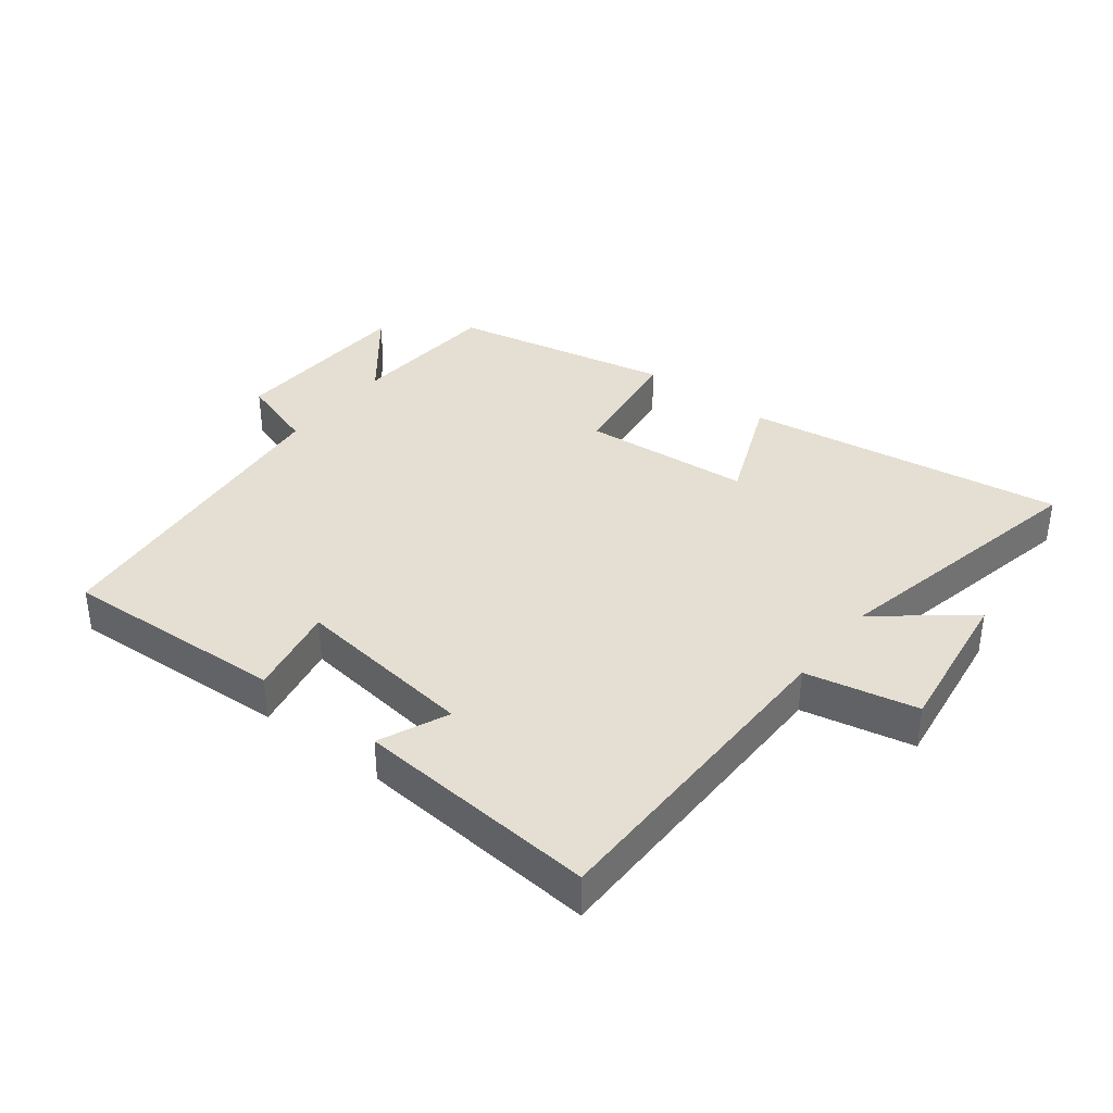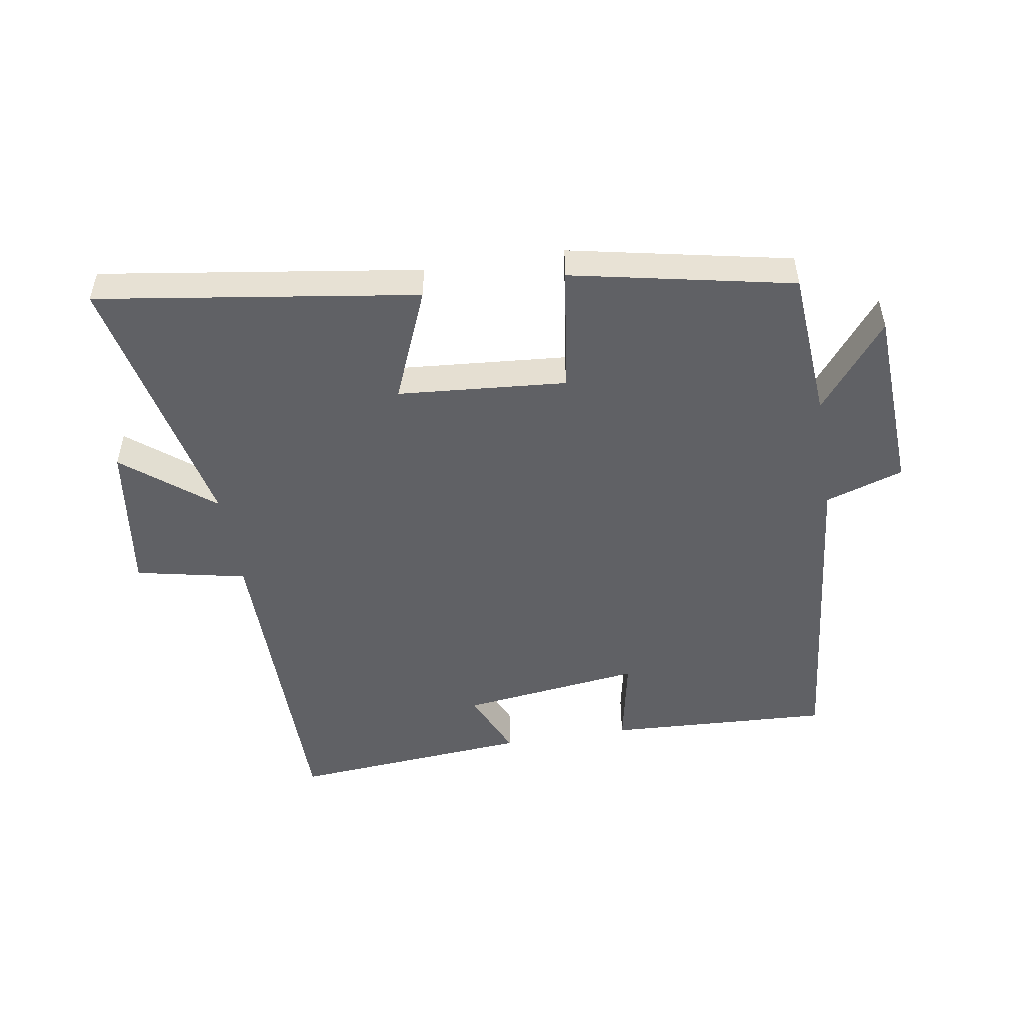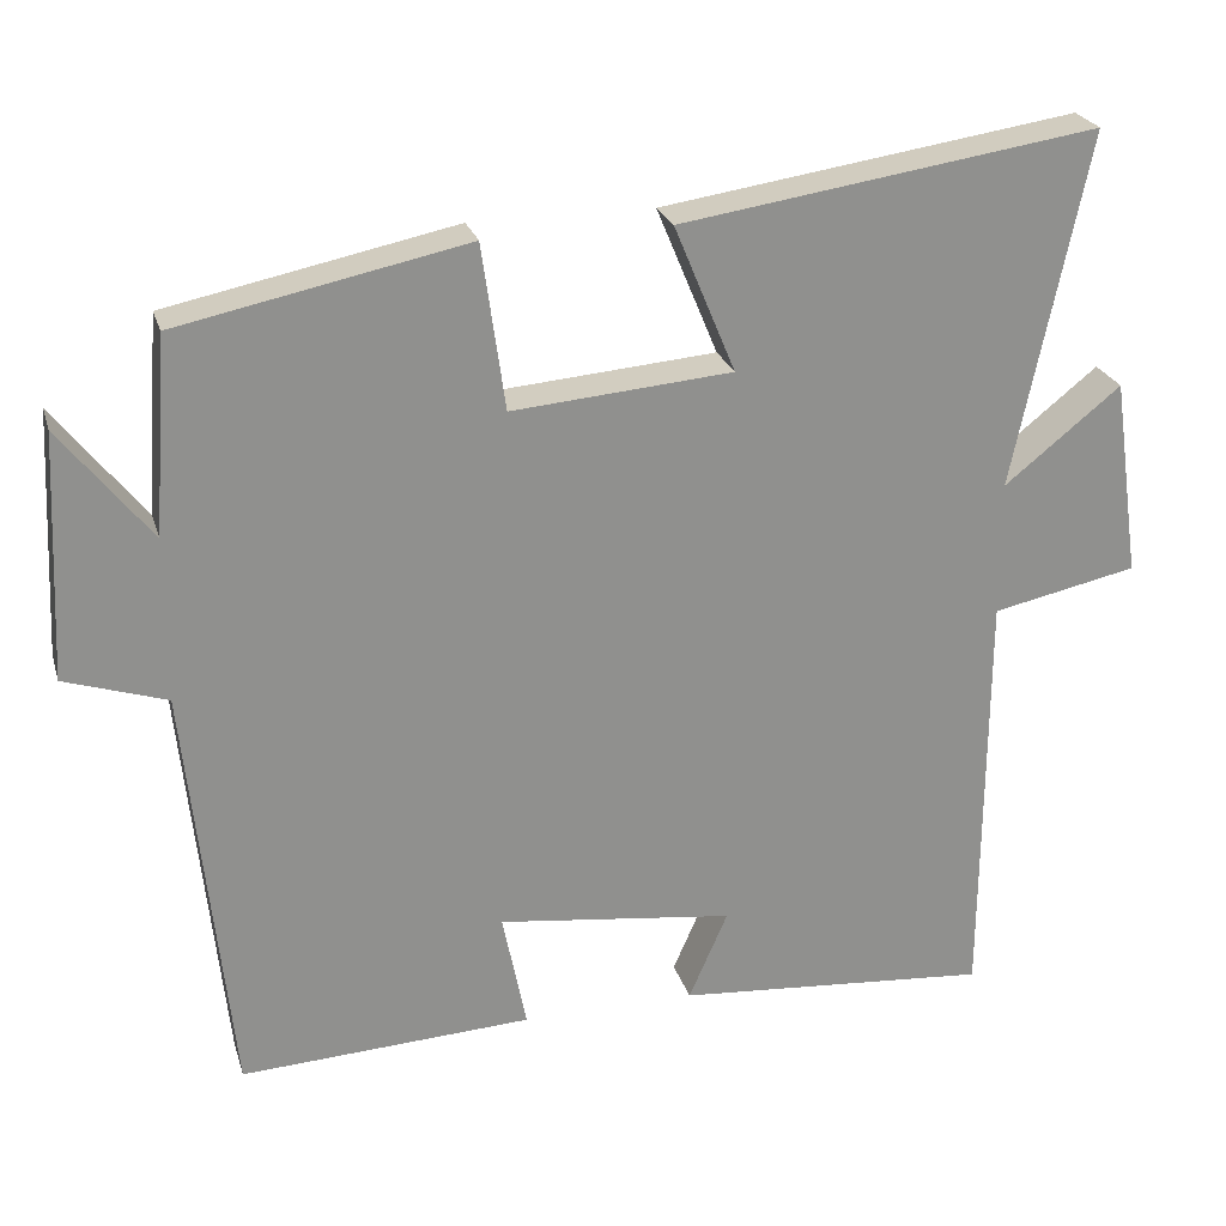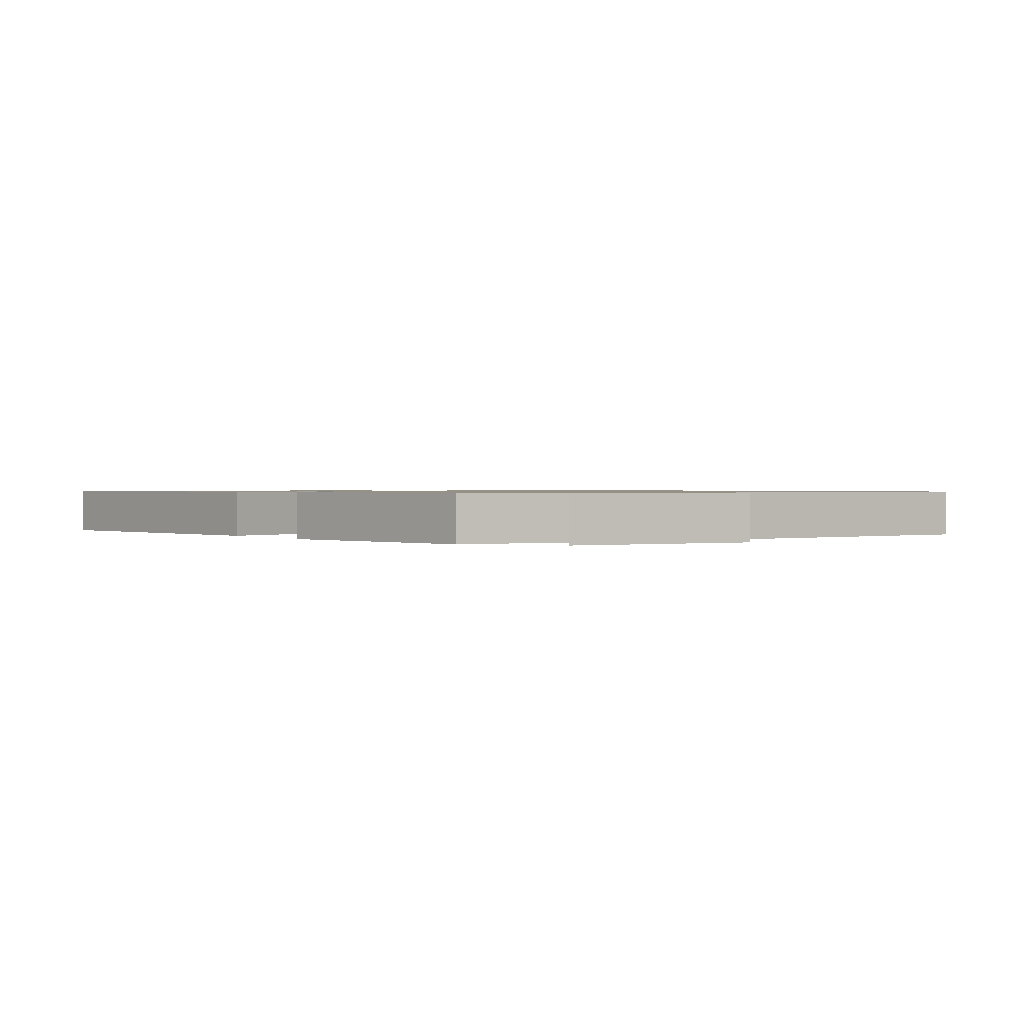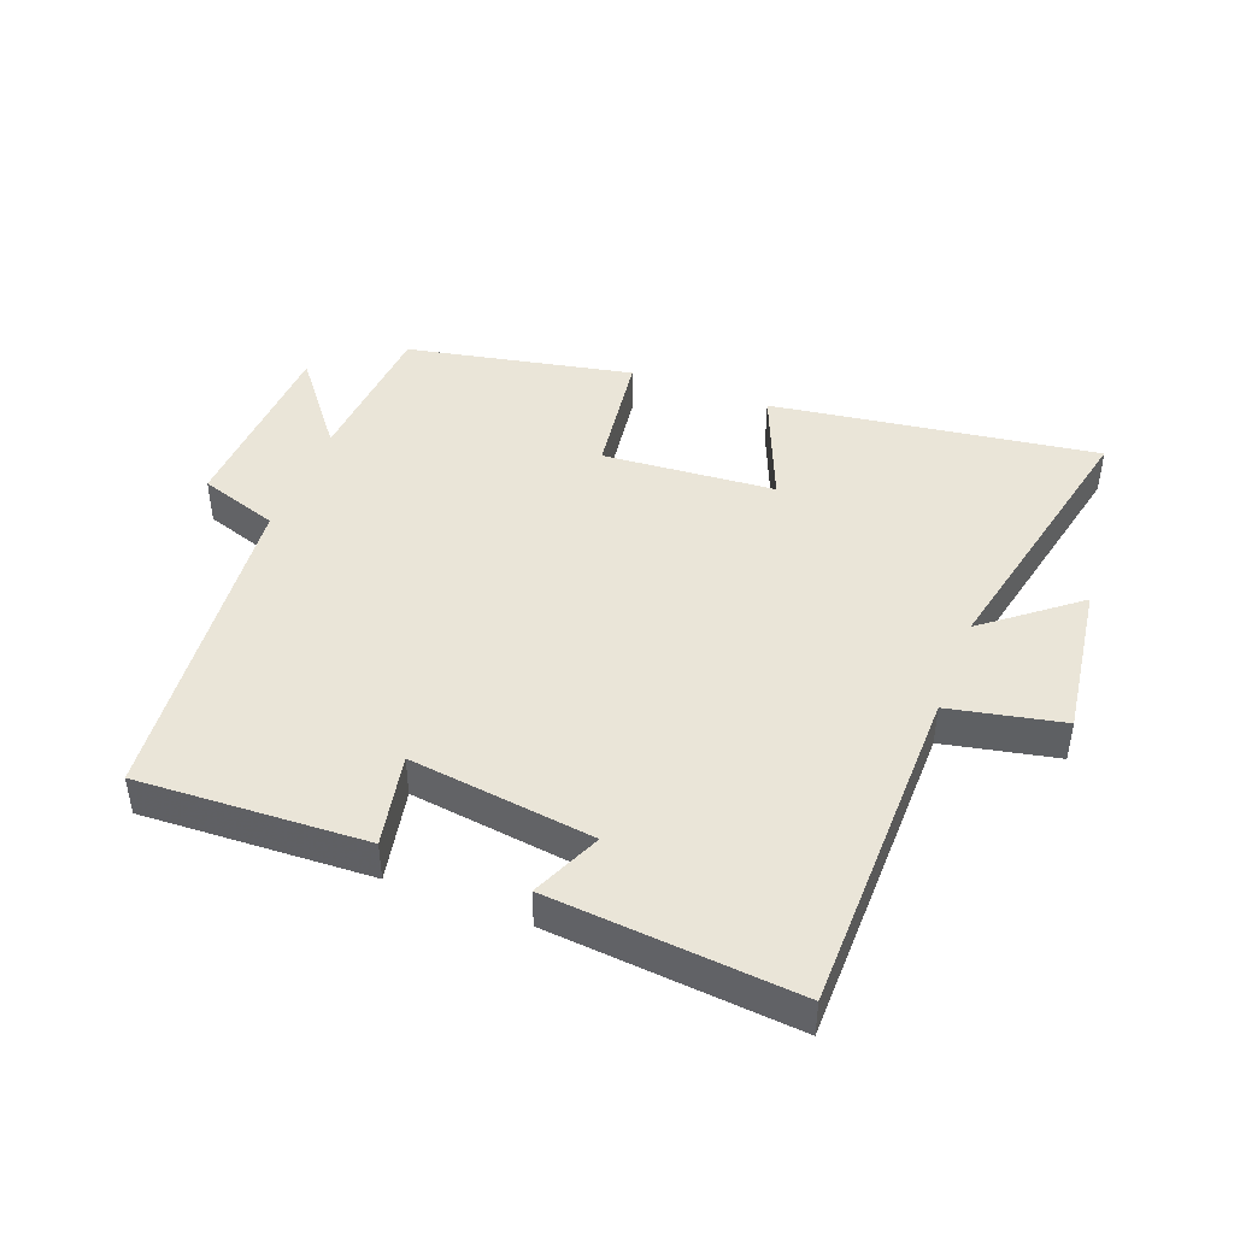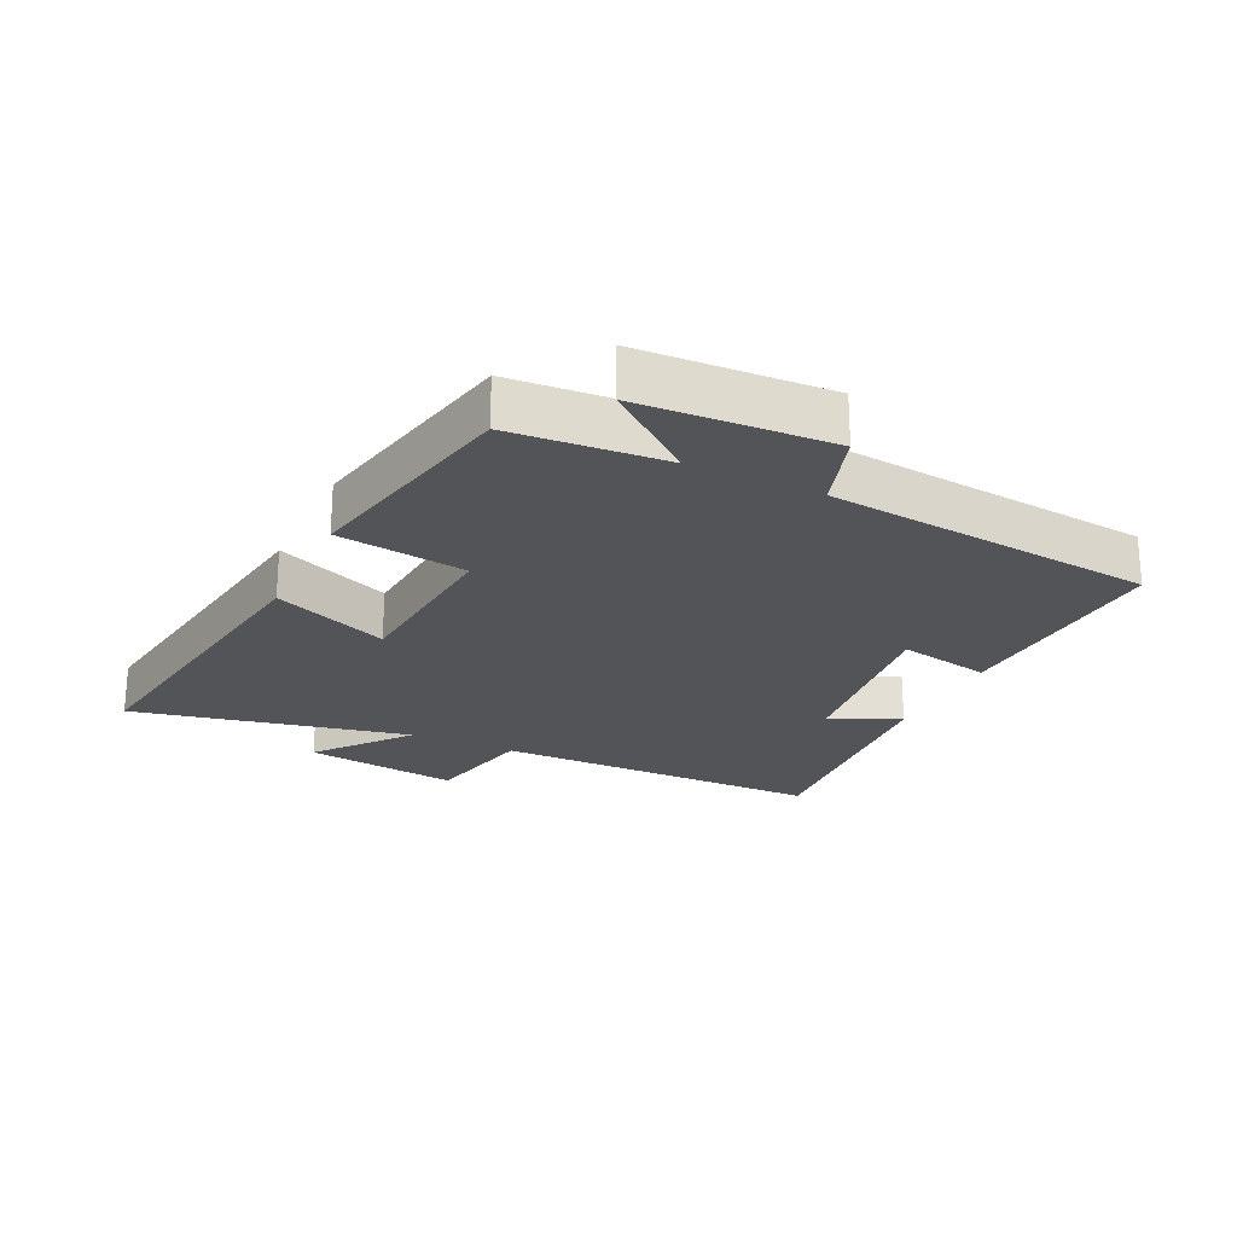
<metadata>
{"format":"obj","ext":"obj","renderer":"f3d","projection":"perspective","resolution":1024,"background":"white","views":[{"elev":37.0,"azim":-142.1,"up":"+Y"},{"elev":-50.0,"azim":9.3,"up":"+Y"},{"elev":24.4,"azim":164.7,"up":"+Z"},{"elev":0.8,"azim":58.1,"up":"+Y"},{"elev":44.5,"azim":-158.8,"up":"+Y"},{"elev":-23.2,"azim":64.5,"up":"+Y"}]}
</metadata>
<code>
v -0.59 0.07 0.575
v -0.086 0.07 0.5
v -0.16 0.07 0.322
v 0.106 0.07 0.3
v 0.134 0.07 0.5
v 0.483 0.07 0.428
v 0.5 0.07 0.19
v 0.609 0.07 0.328
v 0.623 0.07 0.032
v 0.5 0.07 -0.008
v 0.447 0.07 -0.518
v 0.094 0.07 -0.5
v 0.123 0.07 -0.356
v -0.163 0.07 -0.392
v -0.116 0.07 -0.5
v -0.497 0.07 -0.531
v -0.5 0.07 -0.017
v -0.675 0.07 0.02
v -0.641 0.07 0.26
v -0.5 0.07 0.147
v -0.59 0 0.575
v -0.086 0 0.5
v -0.16 0 0.322
v 0.106 0 0.3
v 0.134 0 0.5
v 0.483 0 0.428
v 0.5 0 0.19
v 0.609 0 0.328
v 0.623 0 0.032
v 0.5 0 -0.008
v 0.447 0 -0.518
v 0.094 0 -0.5
v 0.123 0 -0.356
v -0.163 0 -0.392
v -0.116 0 -0.5
v -0.497 0 -0.531
v -0.5 0 -0.017
v -0.675 0 0.02
v -0.641 0 0.26
v -0.5 0 0.147
f 17 18 19 20
f 16 17 20
f 15 16 20
f 14 15 20
f 13 14 20 1
f 10 11 12 13
f 7 8 9 10
f 7 10 13
f 6 7 13
f 5 6 13
f 4 5 13
f 3 4 13
f 1 2 3
f 1 3 13
f 40 39 38 37
f 40 37 36
f 40 36 35
f 40 35 34
f 21 40 34 33
f 33 32 31 30
f 30 29 28 27
f 33 30 27
f 33 27 26
f 33 26 25
f 33 25 24
f 33 24 23
f 23 22 21
f 33 23 21
f 1 21 22 2
f 2 22 23 3
f 3 23 24 4
f 4 24 25 5
f 5 25 26 6
f 6 26 27 7
f 7 27 28 8
f 8 28 29 9
f 9 29 30 10
f 10 30 31 11
f 11 31 32 12
f 12 32 33 13
f 13 33 34 14
f 14 34 35 15
f 15 35 36 16
f 16 36 37 17
f 17 37 38 18
f 18 38 39 19
f 19 39 40 20
f 20 40 21 1

</code>
